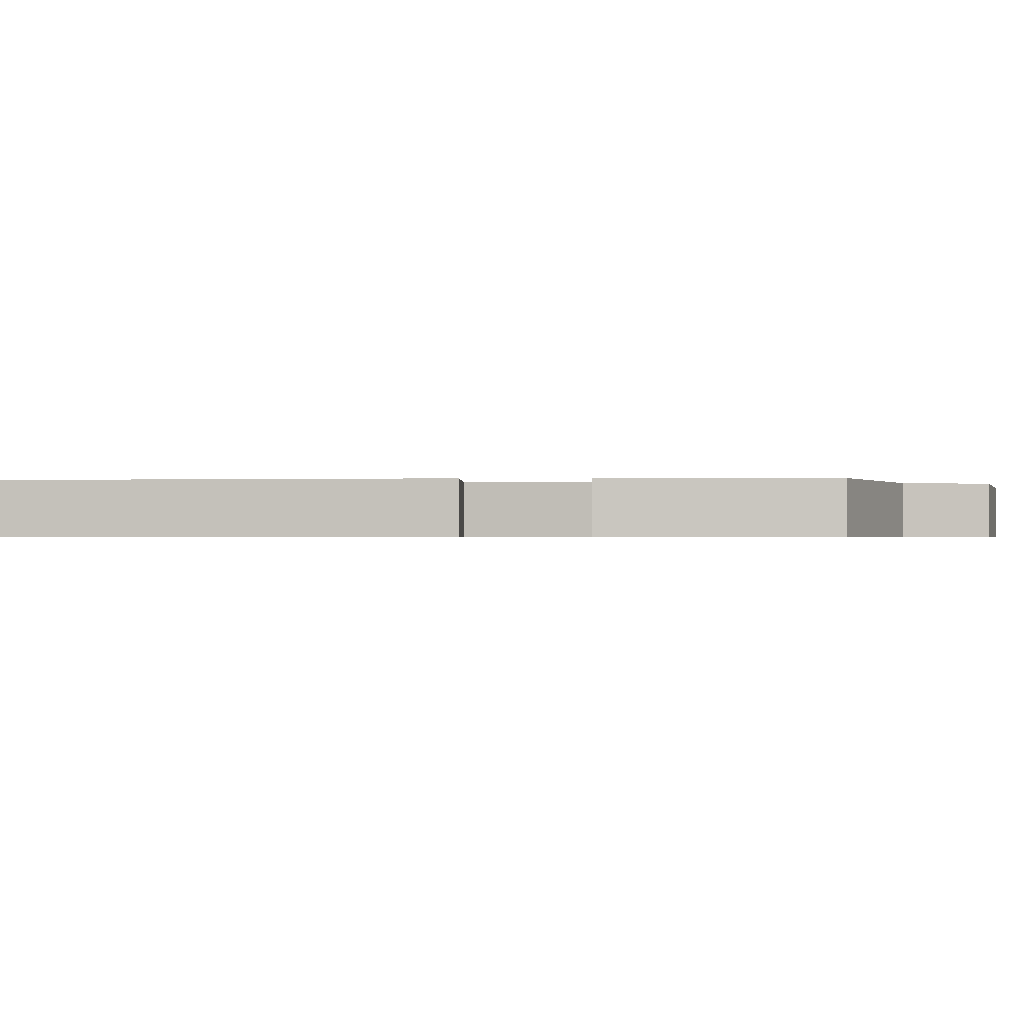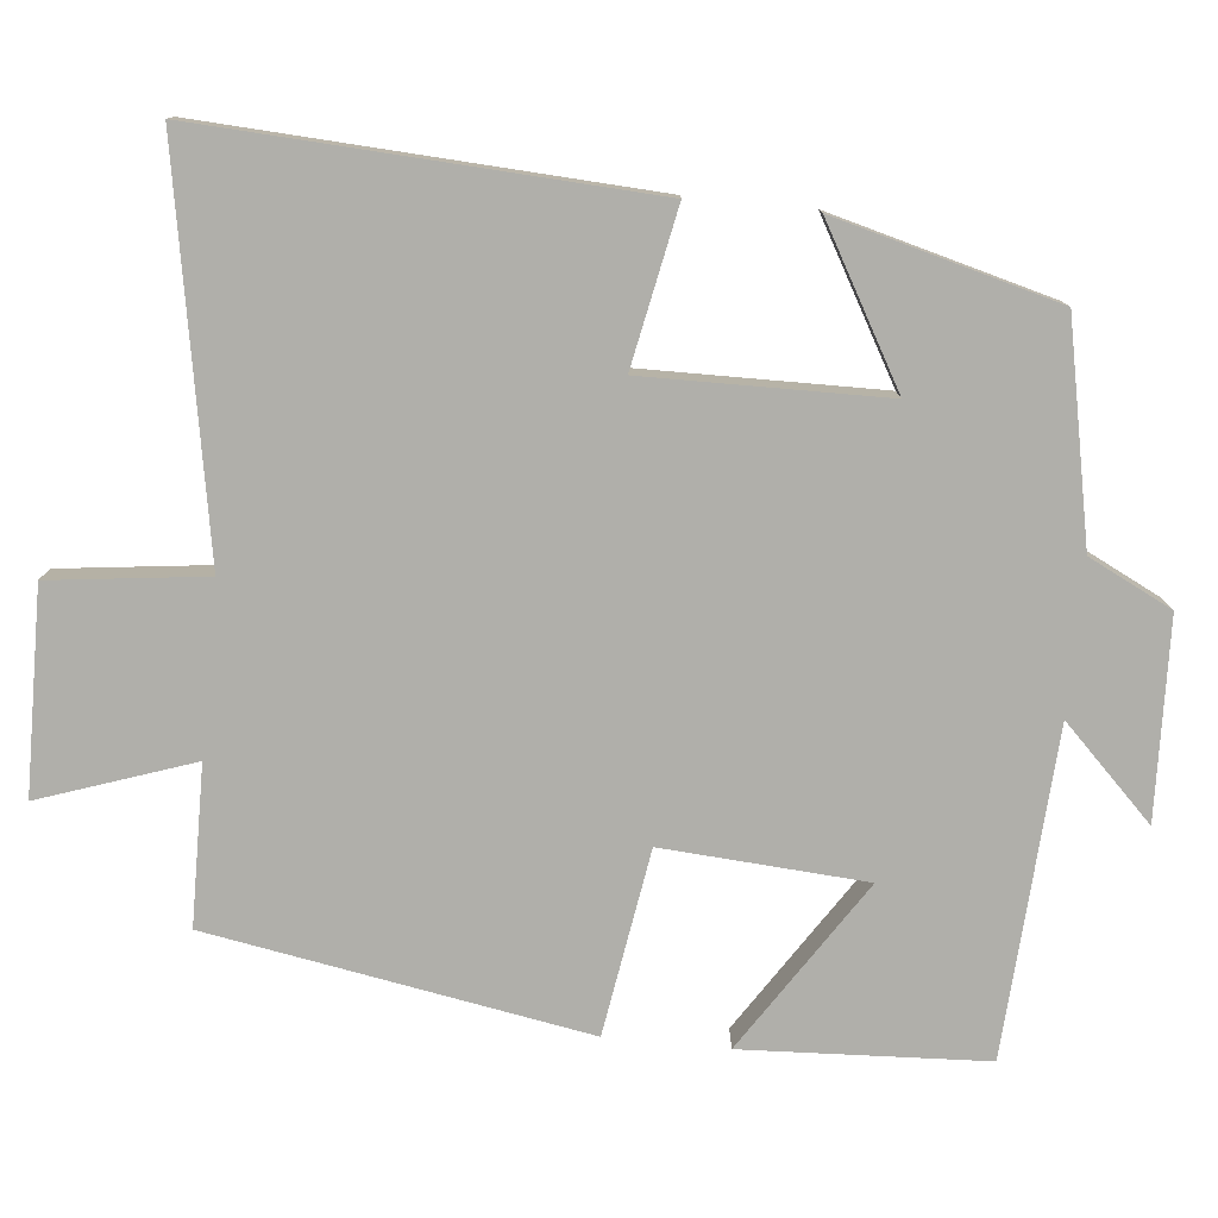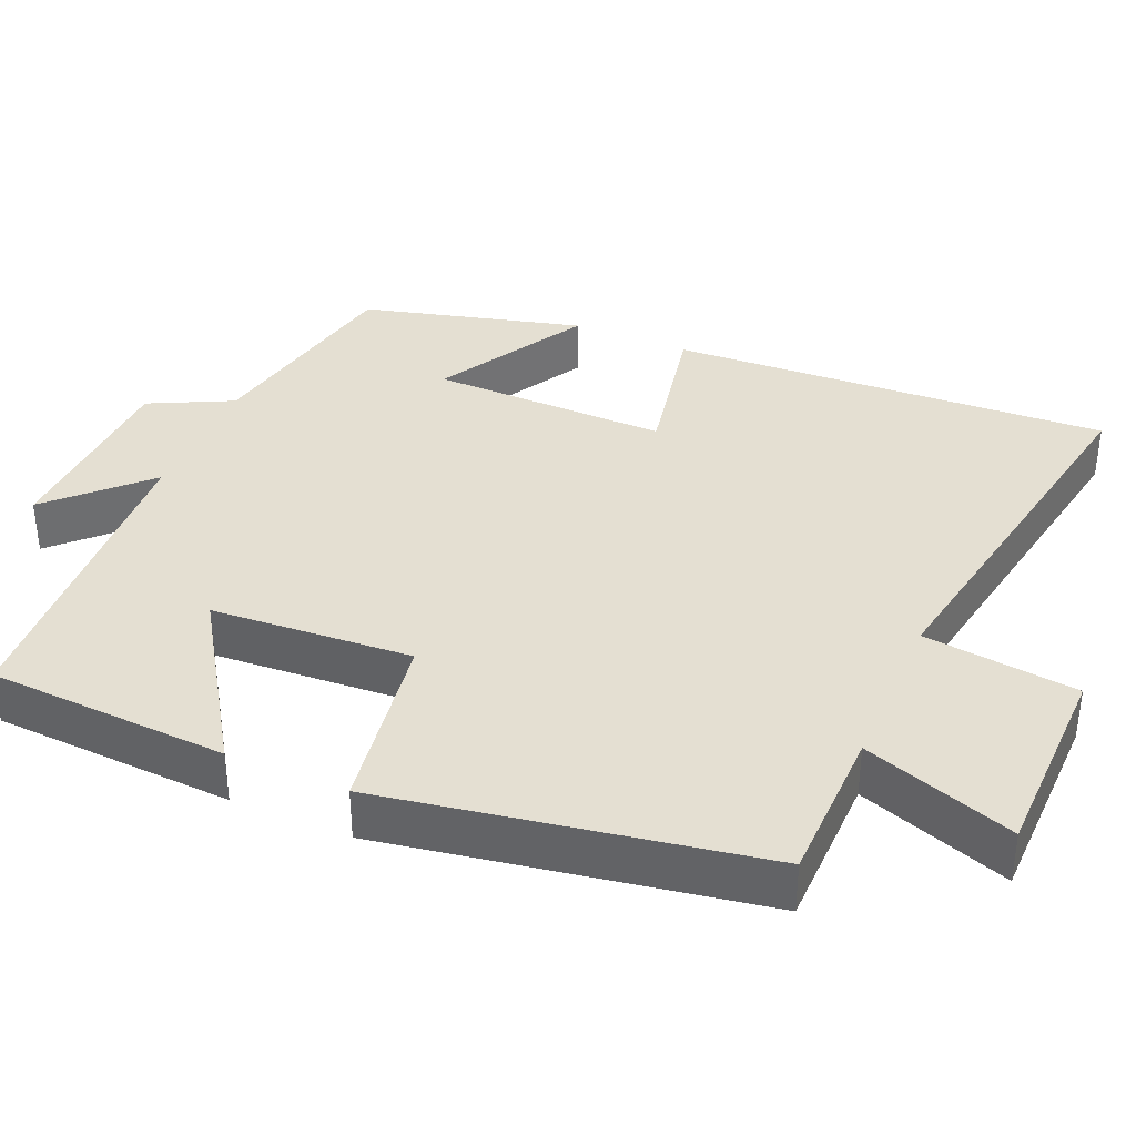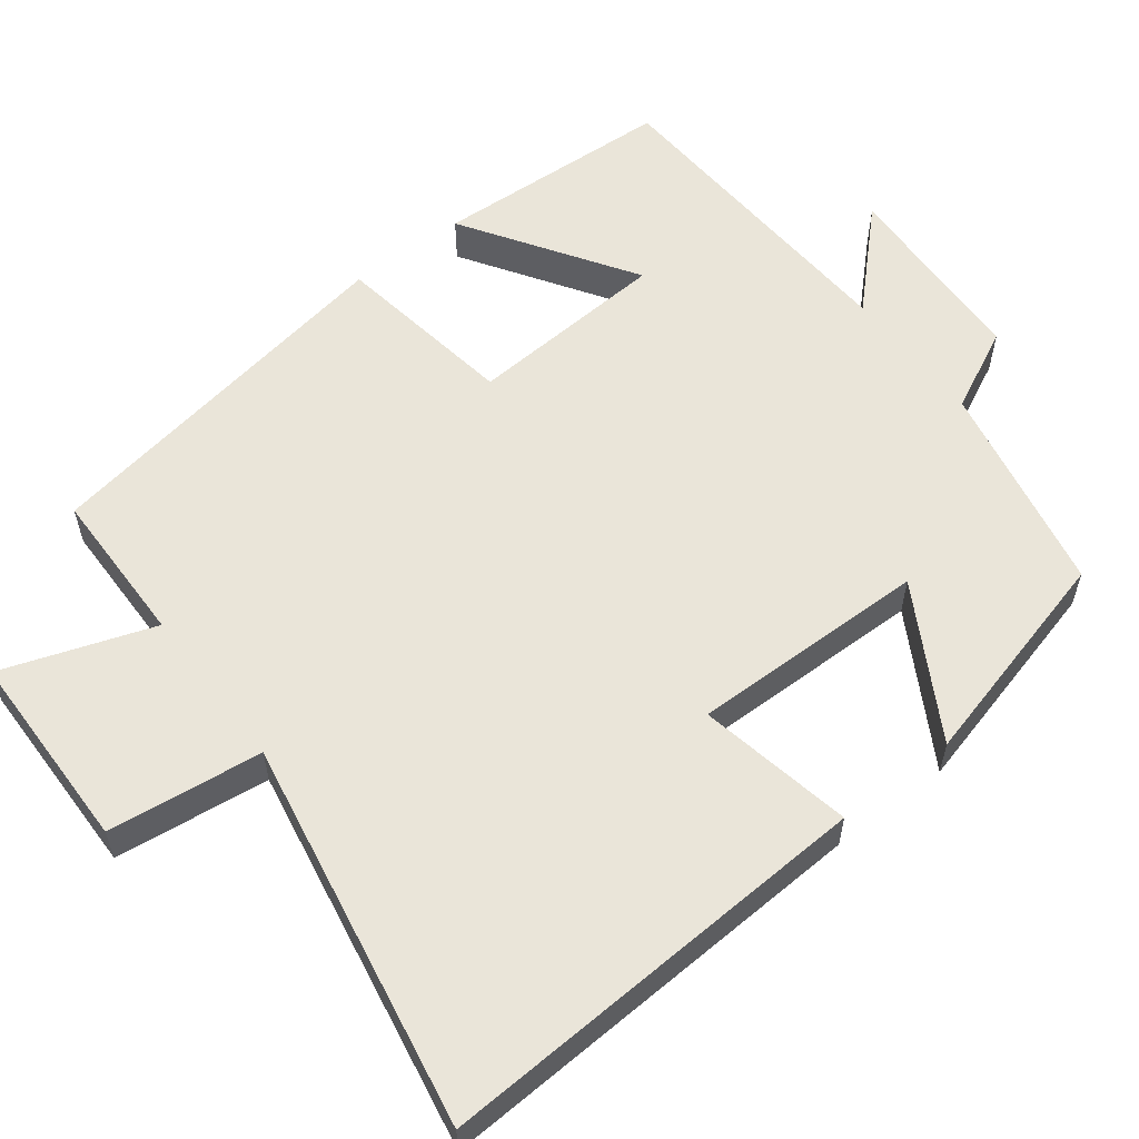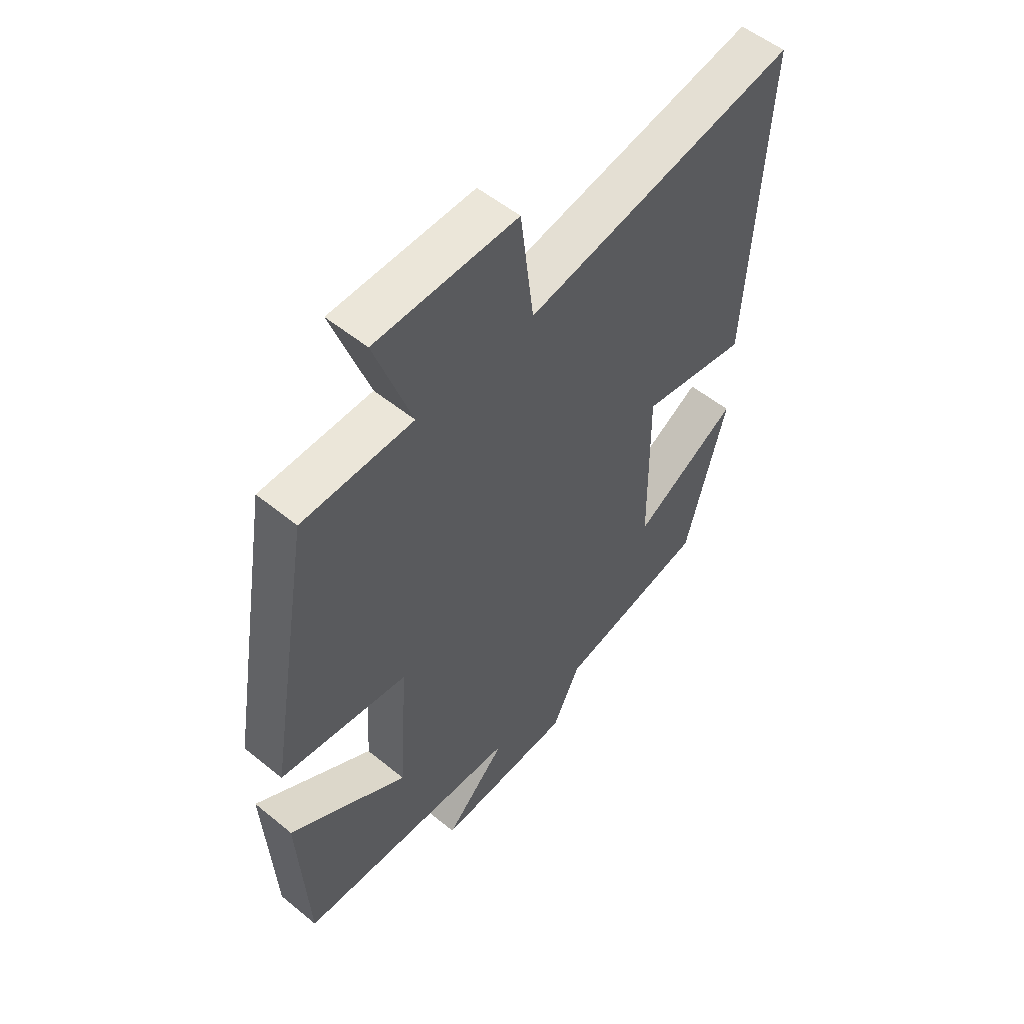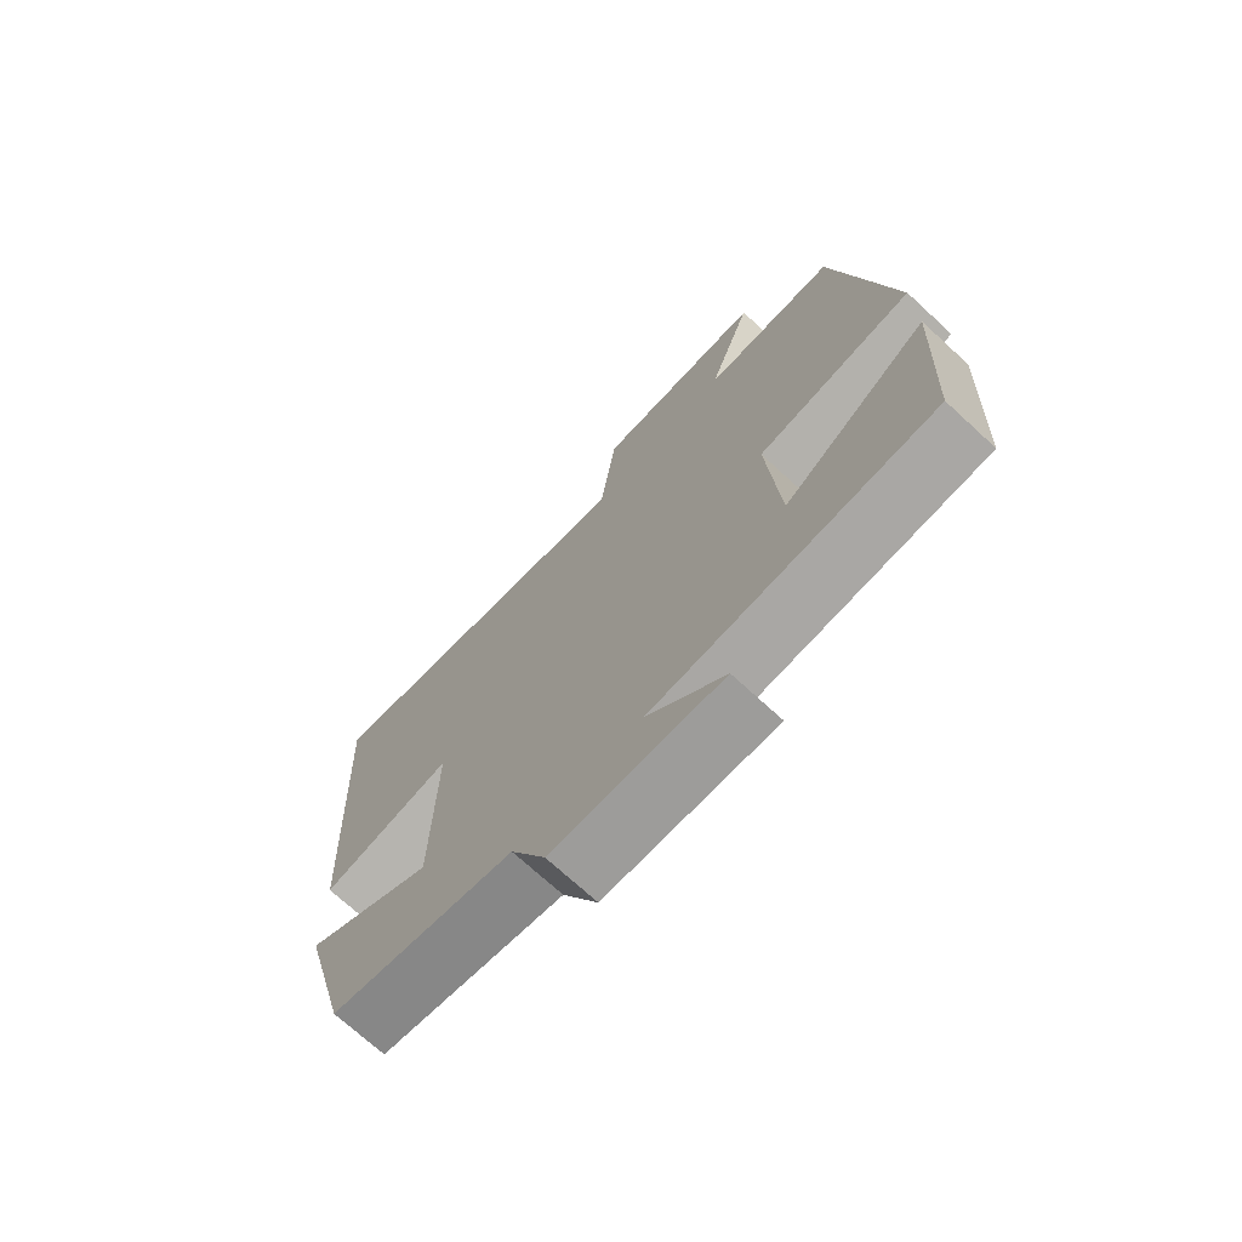
<metadata>
{"format":"obj","ext":"obj","renderer":"f3d","projection":"perspective","resolution":1024,"background":"white","views":[{"elev":-0.6,"azim":101.4,"up":"+Y"},{"elev":-78.0,"azim":84.3,"up":"+Y"},{"elev":37.0,"azim":-66.7,"up":"+Y"},{"elev":57.8,"azim":52.6,"up":"+Y"},{"elev":54.2,"azim":-49.1,"up":"+Z"},{"elev":-72.0,"azim":-132.6,"up":"+Z"}]}
</metadata>
<code>
v 0.423 0.07 -0.443
v 0.14 0.07 -0.5
v 0.086 0.07 -0.609
v -0.174 0.07 -0.619
v -0.056 0.07 -0.5
v -0.484 0.07 -0.475
v -0.5 0.07 -0.157
v -0.276 0.07 -0.303
v -0.258 0.07 -0.037
v -0.5 0.07 0.001
v -0.414 0.07 0.497
v -0.206 0.07 0.5
v -0.275 0.07 0.7
v -0.009 0.07 0.704
v 0.016 0.07 0.5
v 0.531 0.07 0.592
v 0.5 0.07 0.009
v 0.296 0.07 0.049
v 0.3 0.07 -0.265
v 0.5 0.07 -0.151
v 0.423 0 -0.443
v 0.14 0 -0.5
v 0.086 0 -0.609
v -0.174 0 -0.619
v -0.056 0 -0.5
v -0.484 0 -0.475
v -0.5 0 -0.157
v -0.276 0 -0.303
v -0.258 0 -0.037
v -0.5 0 0.001
v -0.414 0 0.497
v -0.206 0 0.5
v -0.275 0 0.7
v -0.009 0 0.704
v 0.016 0 0.5
v 0.531 0 0.592
v 0.5 0 0.009
v 0.296 0 0.049
v 0.3 0 -0.265
v 0.5 0 -0.151
f 19 20 1 2
f 18 19 2
f 15 16 17 18
f 15 18 2 3
f 12 13 14 15
f 11 12 15
f 10 11 15
f 9 10 15
f 8 9 15 3
f 5 6 7 8
f 5 8 3
f 3 4 5
f 22 21 40 39
f 22 39 38
f 38 37 36 35
f 23 22 38 35
f 35 34 33 32
f 35 32 31
f 35 31 30
f 35 30 29
f 23 35 29 28
f 28 27 26 25
f 23 28 25
f 25 24 23
f 1 21 22 2
f 2 22 23 3
f 3 23 24 4
f 4 24 25 5
f 5 25 26 6
f 6 26 27 7
f 7 27 28 8
f 8 28 29 9
f 9 29 30 10
f 10 30 31 11
f 11 31 32 12
f 12 32 33 13
f 13 33 34 14
f 14 34 35 15
f 15 35 36 16
f 16 36 37 17
f 17 37 38 18
f 18 38 39 19
f 19 39 40 20
f 20 40 21 1

</code>
